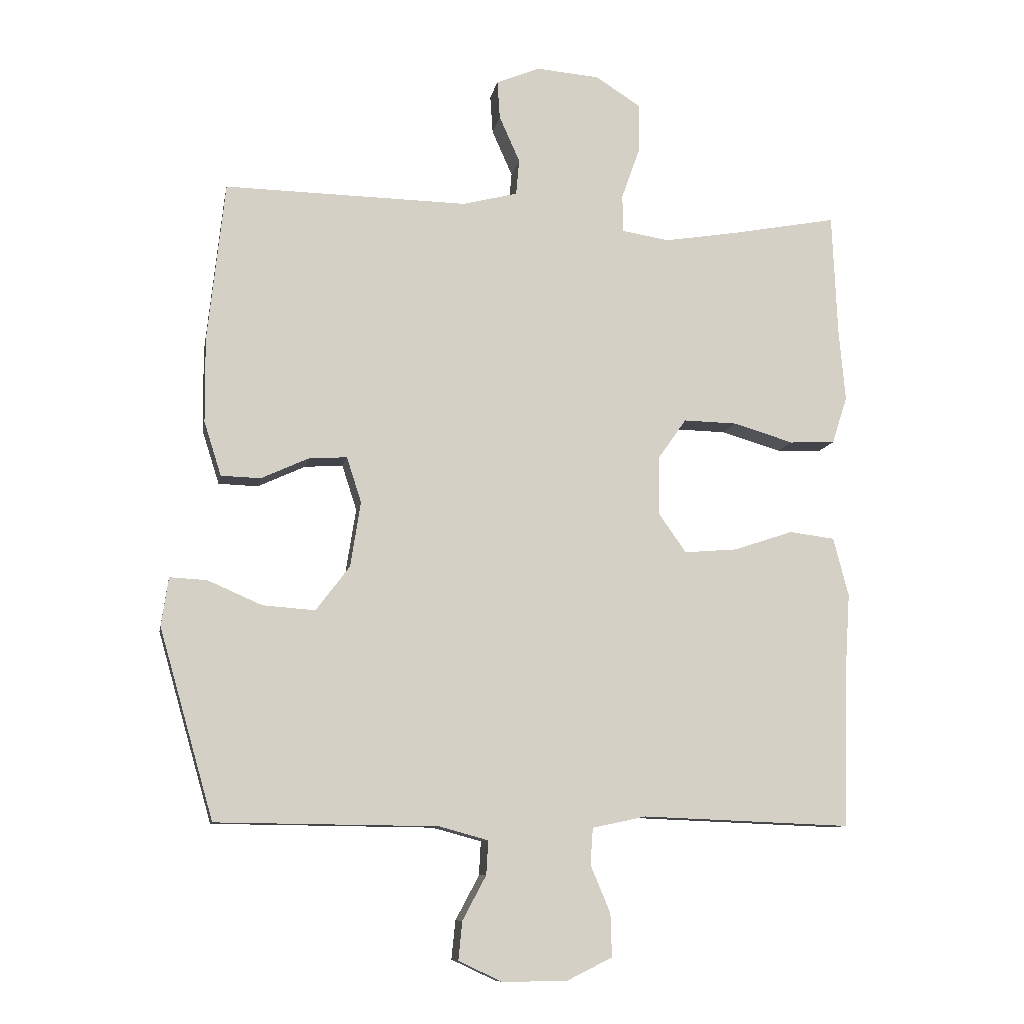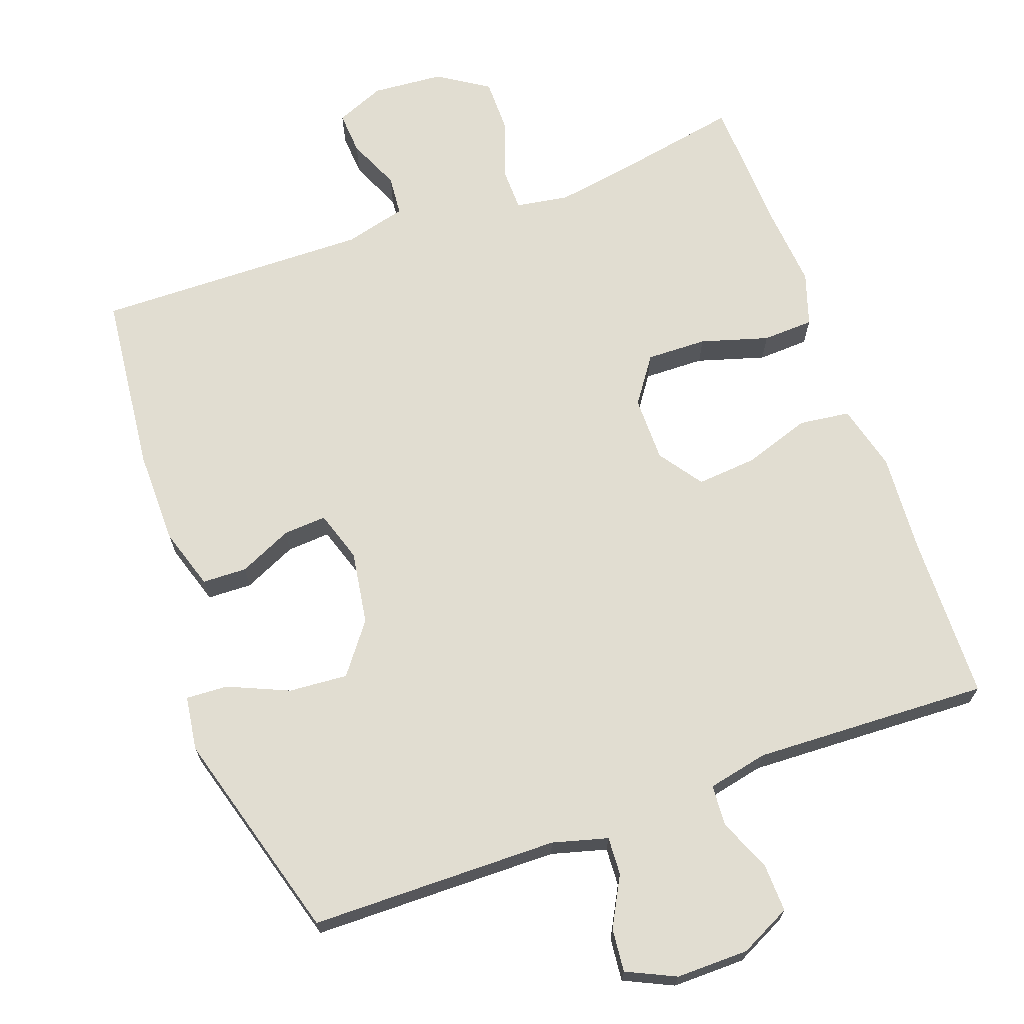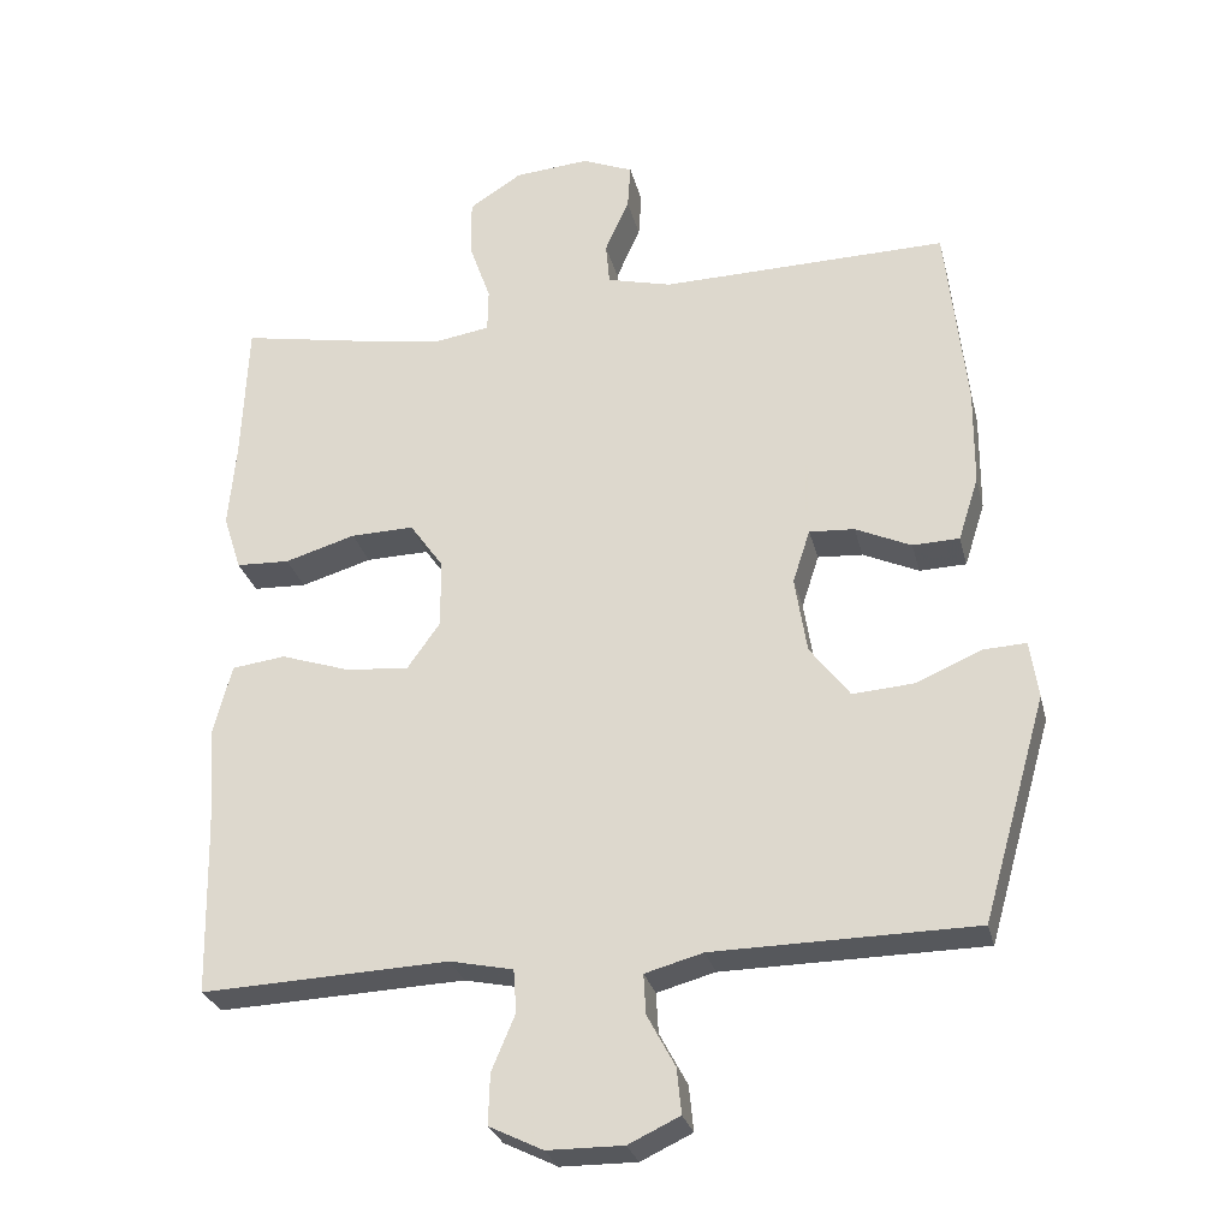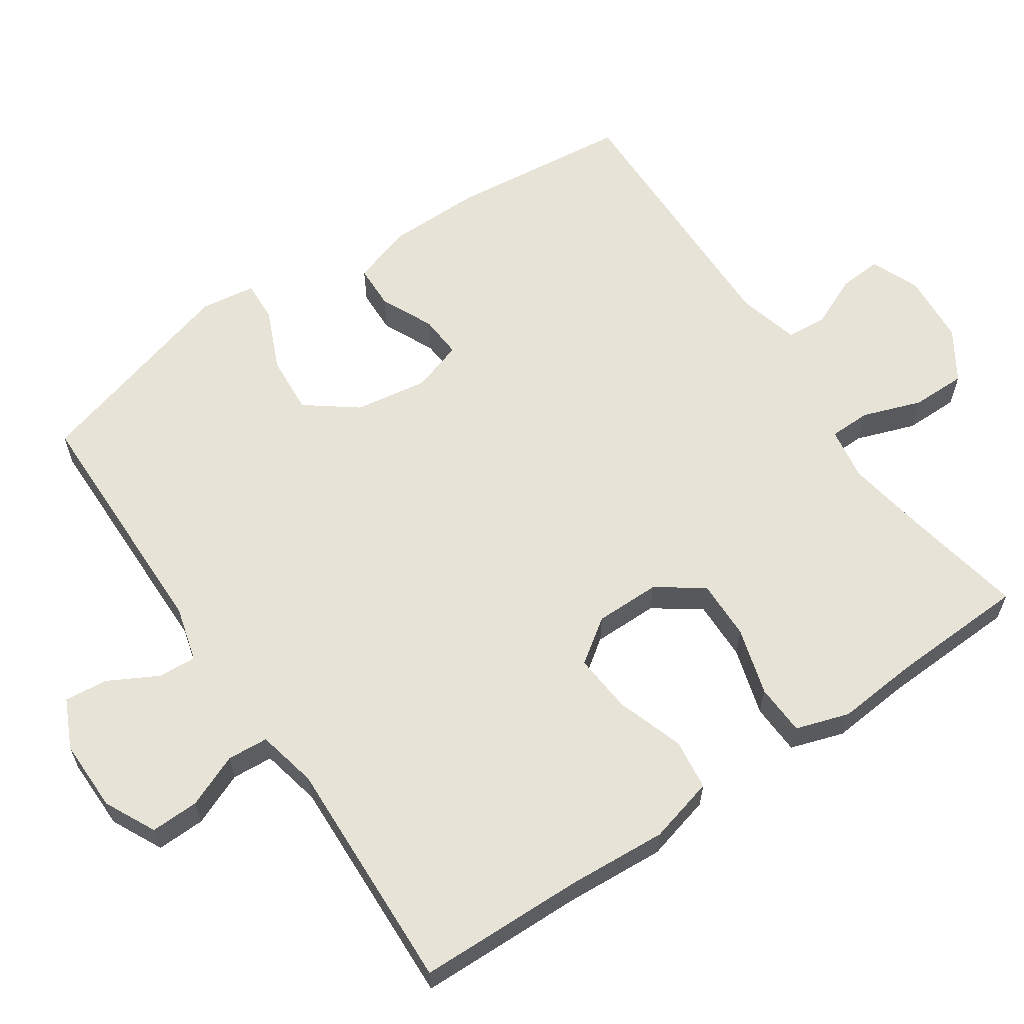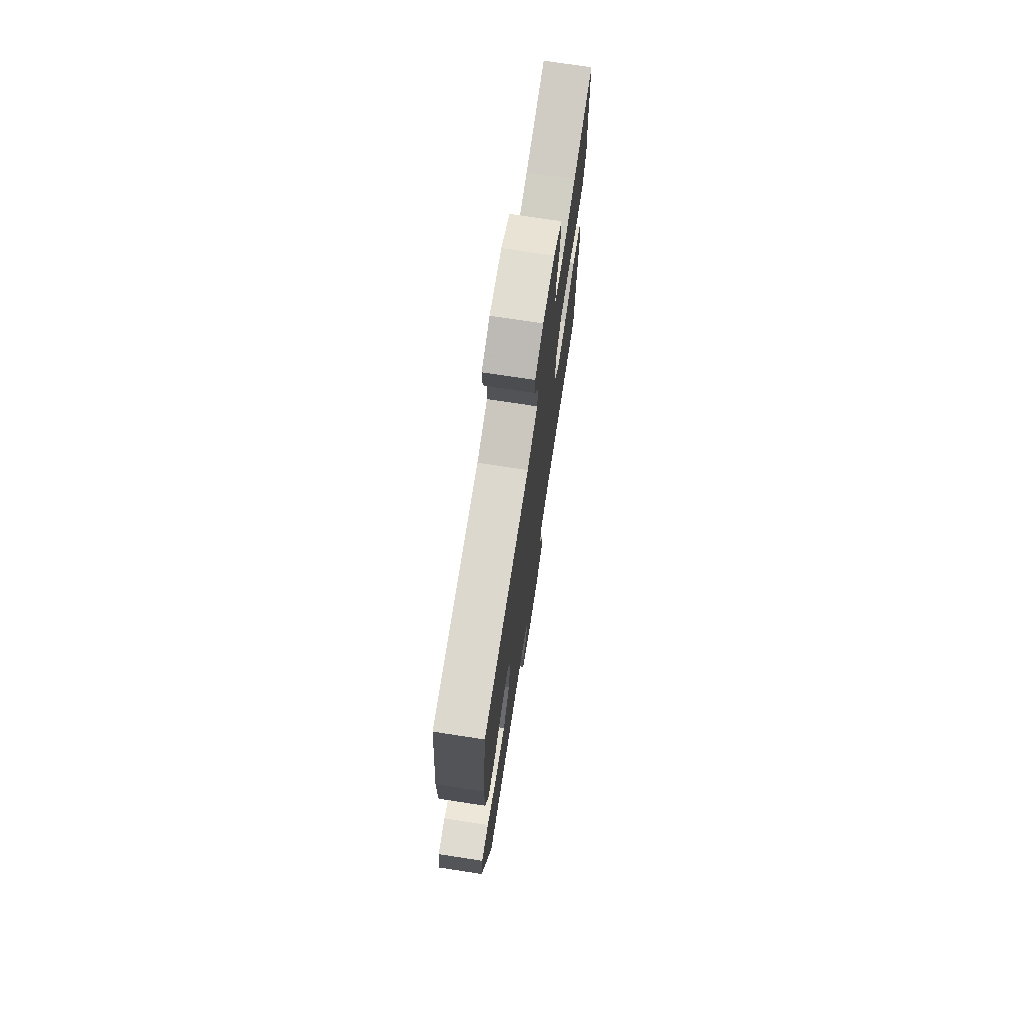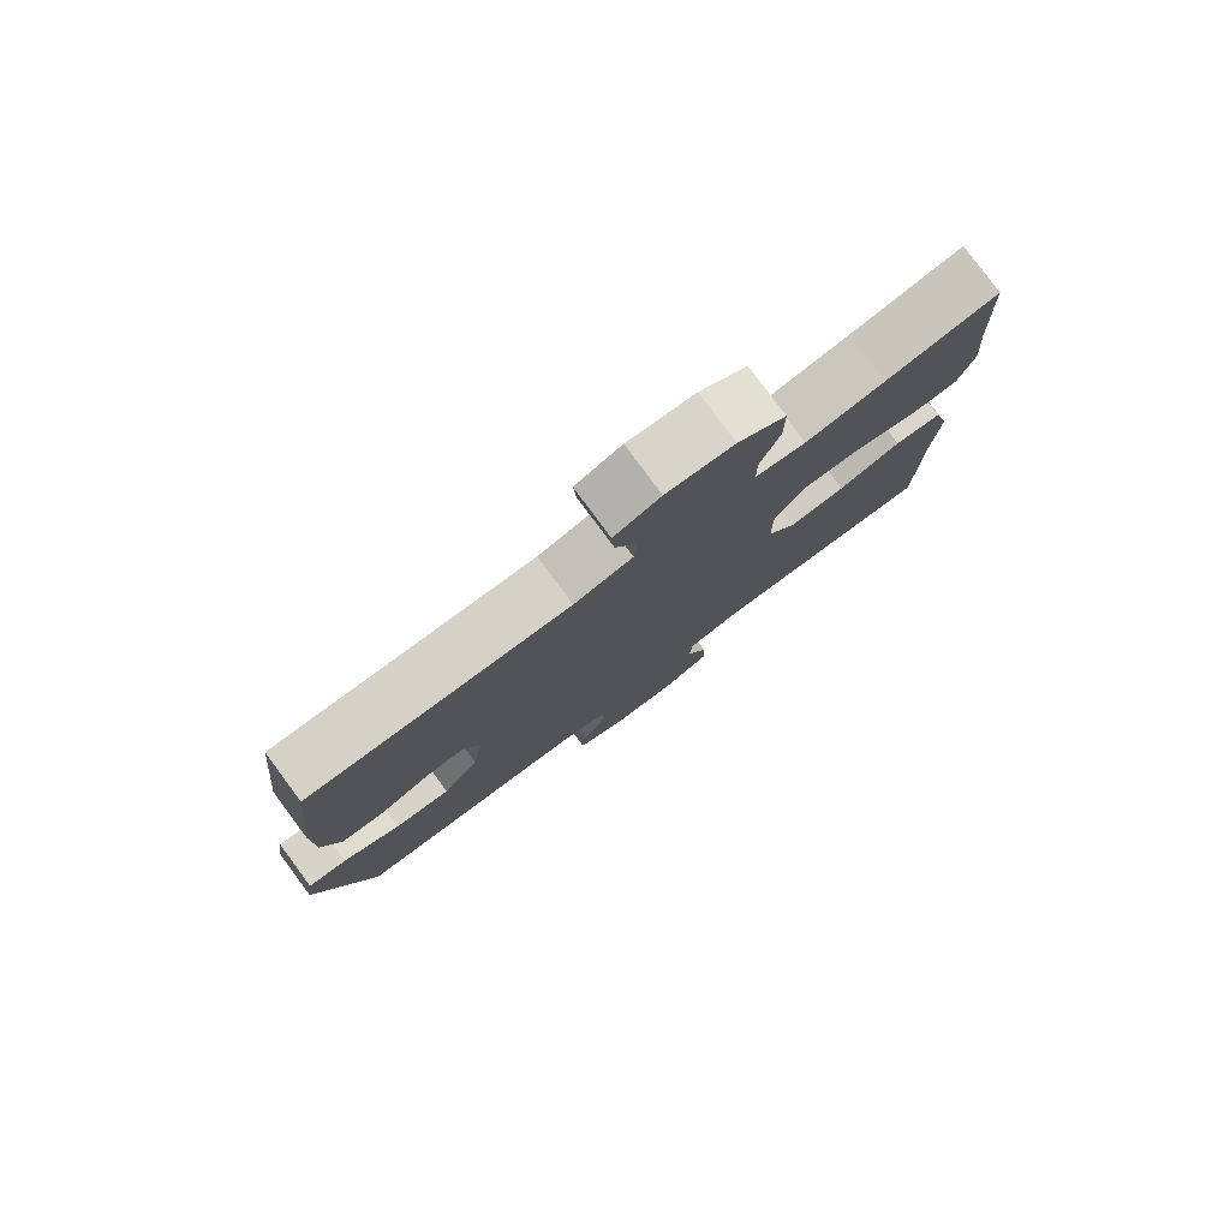
<metadata>
{"format":"obj","ext":"obj","renderer":"f3d","projection":"perspective","resolution":1024,"background":"white","views":[{"elev":-9.8,"azim":169.8,"up":"+Z"},{"elev":68.8,"azim":160.2,"up":"+Y"},{"elev":-28.1,"azim":13.4,"up":"+Z"},{"elev":61.6,"azim":-124.2,"up":"+Y"},{"elev":73.2,"azim":98.7,"up":"+Z"},{"elev":79.6,"azim":143.4,"up":"+Z"}]}
</metadata>
<code>
v 0.5 0.07 -0.5
v 0.154 0.07 -0.504
v 0.077 0.07 -0.525
v 0.08 0.07 -0.578
v 0.117 0.07 -0.647
v 0.123 0.07 -0.707
v 0.055 0.07 -0.739
v -0.046 0.07 -0.738
v -0.117 0.07 -0.703
v -0.115 0.07 -0.636
v -0.084 0.07 -0.562
v -0.088 0.07 -0.505
v -0.172 0.07 -0.487
v -0.5 0.07 -0.5
v -0.505 0.07 -0.268
v -0.514 0.07 -0.13
v -0.49 0.07 -0.038
v -0.419 0.07 -0.029
v -0.326 0.07 -0.06
v -0.243 0.07 -0.067
v -0.2 0.07 -0.006
v -0.2 0.07 0.085
v -0.245 0.07 0.149
v -0.329 0.07 0.147
v -0.423 0.07 0.119
v -0.494 0.07 0.122
v -0.518 0.07 0.196
v -0.508 0.07 0.31
v -0.5 0.07 0.5
v -0.335 0.07 0.469
v -0.219 0.07 0.45
v -0.145 0.07 0.462
v -0.144 0.07 0.52
v -0.173 0.07 0.602
v -0.173 0.07 0.678
v -0.103 0.07 0.723
v -0.004 0.07 0.731
v 0.064 0.07 0.703
v 0.06 0.07 0.643
v 0.028 0.07 0.571
v 0.033 0.07 0.515
v 0.119 0.07 0.493
v 0.5 0.07 0.5
v 0.527 0.07 0.249
v 0.526 0.07 0.118
v 0.499 0.07 0.033
v 0.437 0.07 0.031
v 0.363 0.07 0.065
v 0.303 0.07 0.069
v 0.28 0.07 -0.002
v 0.296 0.07 -0.104
v 0.349 0.07 -0.174
v 0.431 0.07 -0.168
v 0.516 0.07 -0.131
v 0.574 0.07 -0.128
v 0.585 0.07 -0.204
v 0.5 0 -0.5
v 0.154 0 -0.504
v 0.077 0 -0.525
v 0.08 0 -0.578
v 0.117 0 -0.647
v 0.123 0 -0.707
v 0.055 0 -0.739
v -0.046 0 -0.738
v -0.117 0 -0.703
v -0.115 0 -0.636
v -0.084 0 -0.562
v -0.088 0 -0.505
v -0.172 0 -0.487
v -0.5 0 -0.5
v -0.505 0 -0.268
v -0.514 0 -0.13
v -0.49 0 -0.038
v -0.419 0 -0.029
v -0.326 0 -0.06
v -0.243 0 -0.067
v -0.2 0 -0.006
v -0.2 0 0.085
v -0.245 0 0.149
v -0.329 0 0.147
v -0.423 0 0.119
v -0.494 0 0.122
v -0.518 0 0.196
v -0.508 0 0.31
v -0.5 0 0.5
v -0.335 0 0.469
v -0.219 0 0.45
v -0.145 0 0.462
v -0.144 0 0.52
v -0.173 0 0.602
v -0.173 0 0.678
v -0.103 0 0.723
v -0.004 0 0.731
v 0.064 0 0.703
v 0.06 0 0.643
v 0.028 0 0.571
v 0.033 0 0.515
v 0.119 0 0.493
v 0.5 0 0.5
v 0.527 0 0.249
v 0.526 0 0.118
v 0.499 0 0.033
v 0.437 0 0.031
v 0.363 0 0.065
v 0.303 0 0.069
v 0.28 0 -0.002
v 0.296 0 -0.104
v 0.349 0 -0.174
v 0.431 0 -0.168
v 0.516 0 -0.131
v 0.574 0 -0.128
v 0.585 0 -0.204
f 56 1 2
f 55 56 2
f 54 55 2
f 53 54 2
f 52 53 2 3
f 51 52 3
f 50 51 3
f 49 50 3
f 46 47 48
f 45 46 48
f 44 45 48
f 43 44 48
f 42 43 48
f 41 42 48 49
f 38 39 40
f 37 38 40
f 36 37 40
f 35 36 40
f 34 35 40
f 33 34 40
f 32 33 40 41
f 28 29 30
f 28 30 31
f 27 28 31
f 26 27 31
f 25 26 31
f 24 25 31
f 23 24 31 32
f 17 18 19
f 16 17 19
f 15 16 19
f 15 19 20
f 14 15 20
f 13 14 20
f 12 13 20 21
f 9 10 11
f 8 9 11
f 7 8 11
f 6 7 11
f 5 6 11
f 4 5 11
f 3 4 11 12
f 12 21 22
f 3 12 22
f 49 3 22
f 32 41 49
f 23 32 49
f 22 23 49
f 58 57 112
f 58 112 111
f 58 111 110
f 58 110 109
f 59 58 109 108
f 59 108 107
f 59 107 106
f 59 106 105
f 104 103 102
f 104 102 101
f 104 101 100
f 104 100 99
f 104 99 98
f 105 104 98 97
f 96 95 94
f 96 94 93
f 96 93 92
f 96 92 91
f 96 91 90
f 96 90 89
f 97 96 89 88
f 86 85 84
f 87 86 84
f 87 84 83
f 87 83 82
f 87 82 81
f 87 81 80
f 88 87 80 79
f 75 74 73
f 75 73 72
f 75 72 71
f 76 75 71
f 76 71 70
f 76 70 69
f 77 76 69 68
f 67 66 65
f 67 65 64
f 67 64 63
f 67 63 62
f 67 62 61
f 67 61 60
f 68 67 60 59
f 78 77 68
f 78 68 59
f 78 59 105
f 105 97 88
f 105 88 79
f 105 79 78
f 1 57 58 2
f 2 58 59 3
f 3 59 60 4
f 4 60 61 5
f 5 61 62 6
f 6 62 63 7
f 7 63 64 8
f 8 64 65 9
f 9 65 66 10
f 10 66 67 11
f 11 67 68 12
f 12 68 69 13
f 13 69 70 14
f 14 70 71 15
f 15 71 72 16
f 16 72 73 17
f 17 73 74 18
f 18 74 75 19
f 19 75 76 20
f 20 76 77 21
f 21 77 78 22
f 22 78 79 23
f 23 79 80 24
f 24 80 81 25
f 25 81 82 26
f 26 82 83 27
f 27 83 84 28
f 28 84 85 29
f 29 85 86 30
f 30 86 87 31
f 31 87 88 32
f 32 88 89 33
f 33 89 90 34
f 34 90 91 35
f 35 91 92 36
f 36 92 93 37
f 37 93 94 38
f 38 94 95 39
f 39 95 96 40
f 40 96 97 41
f 41 97 98 42
f 42 98 99 43
f 43 99 100 44
f 44 100 101 45
f 45 101 102 46
f 46 102 103 47
f 47 103 104 48
f 48 104 105 49
f 49 105 106 50
f 50 106 107 51
f 51 107 108 52
f 52 108 109 53
f 53 109 110 54
f 54 110 111 55
f 55 111 112 56
f 56 112 57 1

</code>
